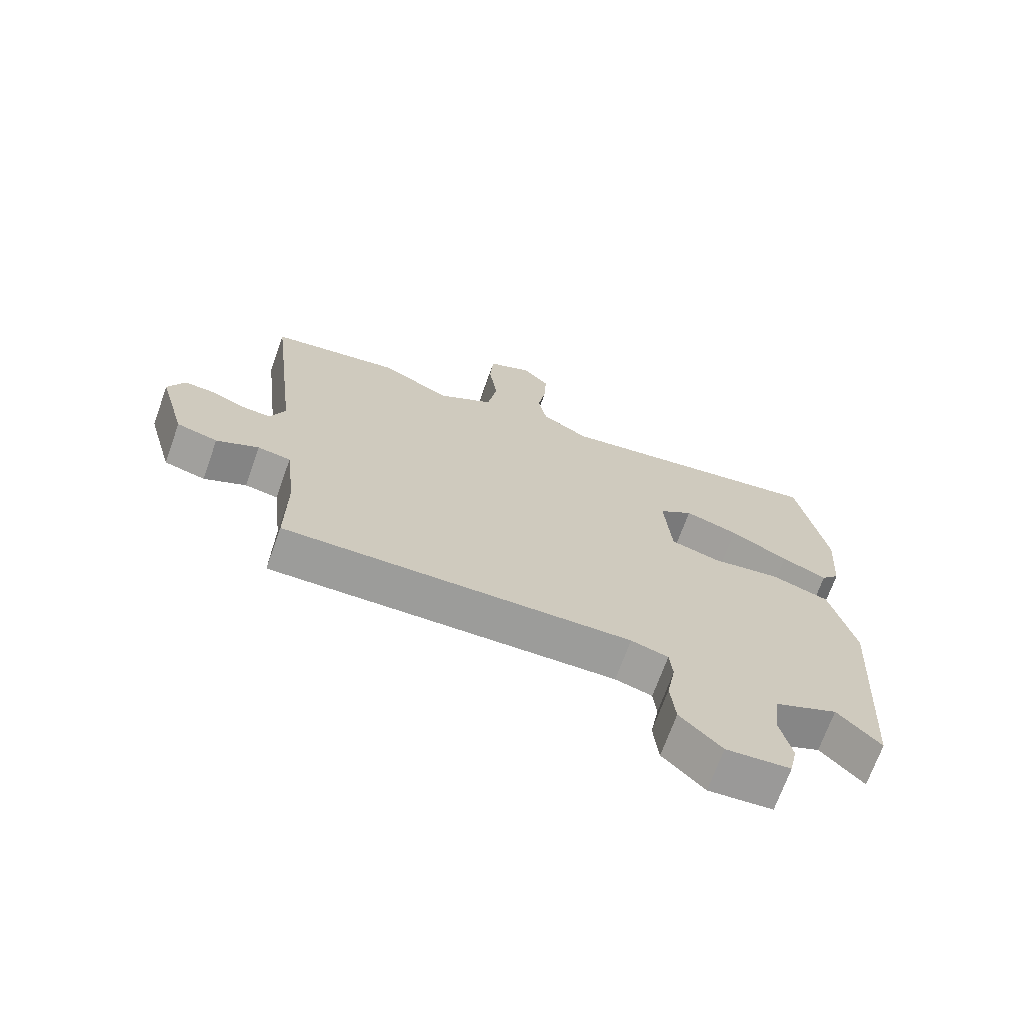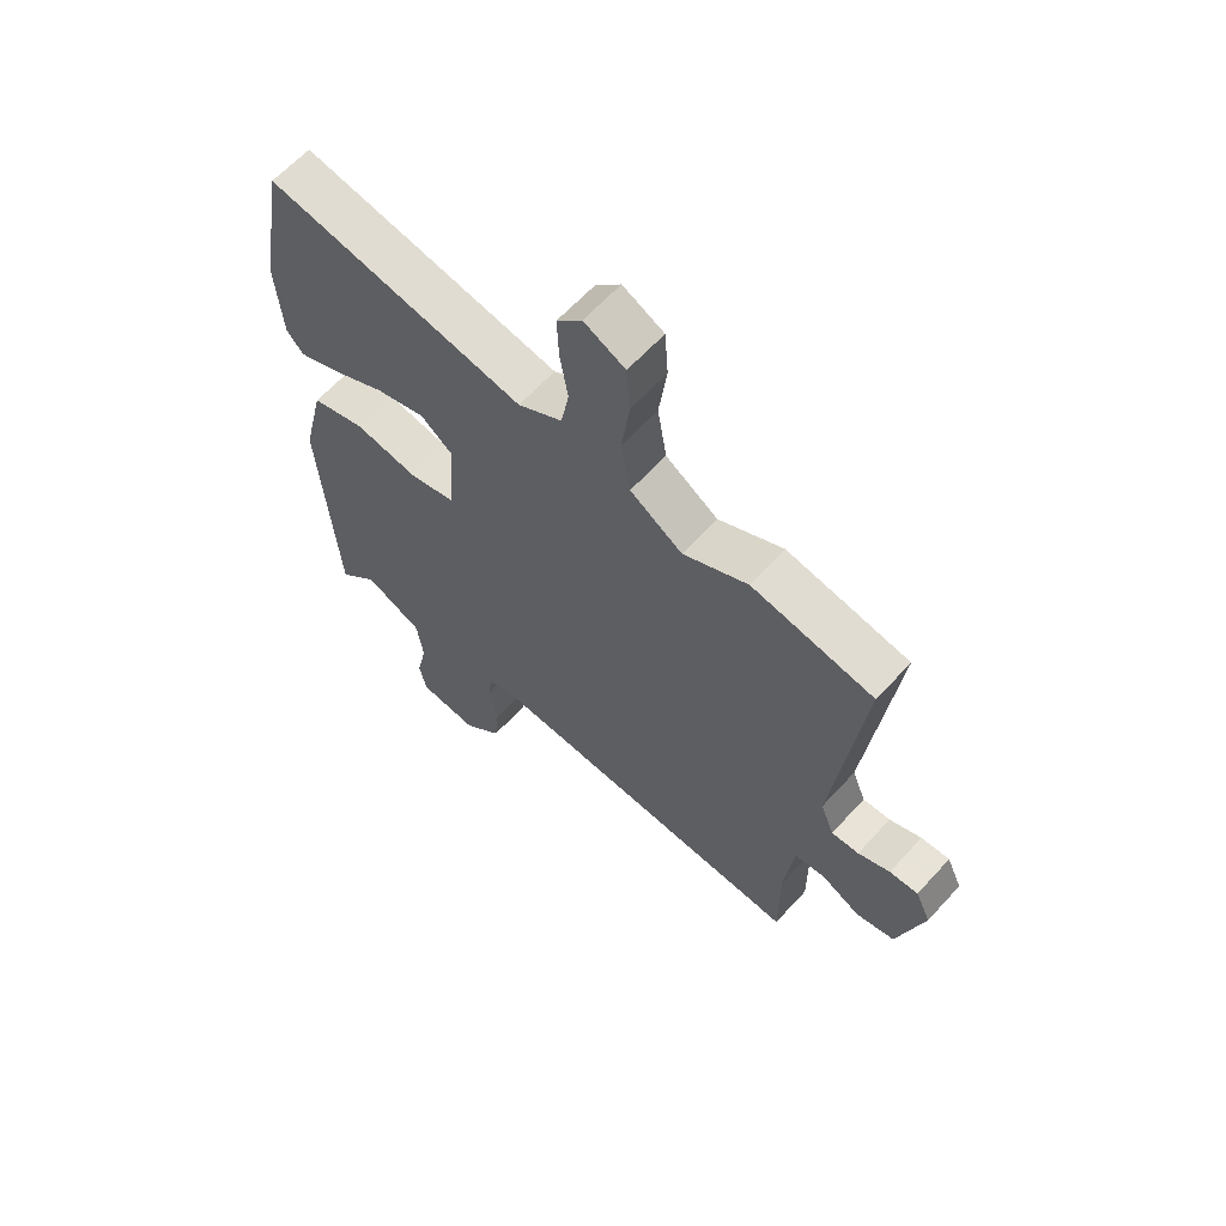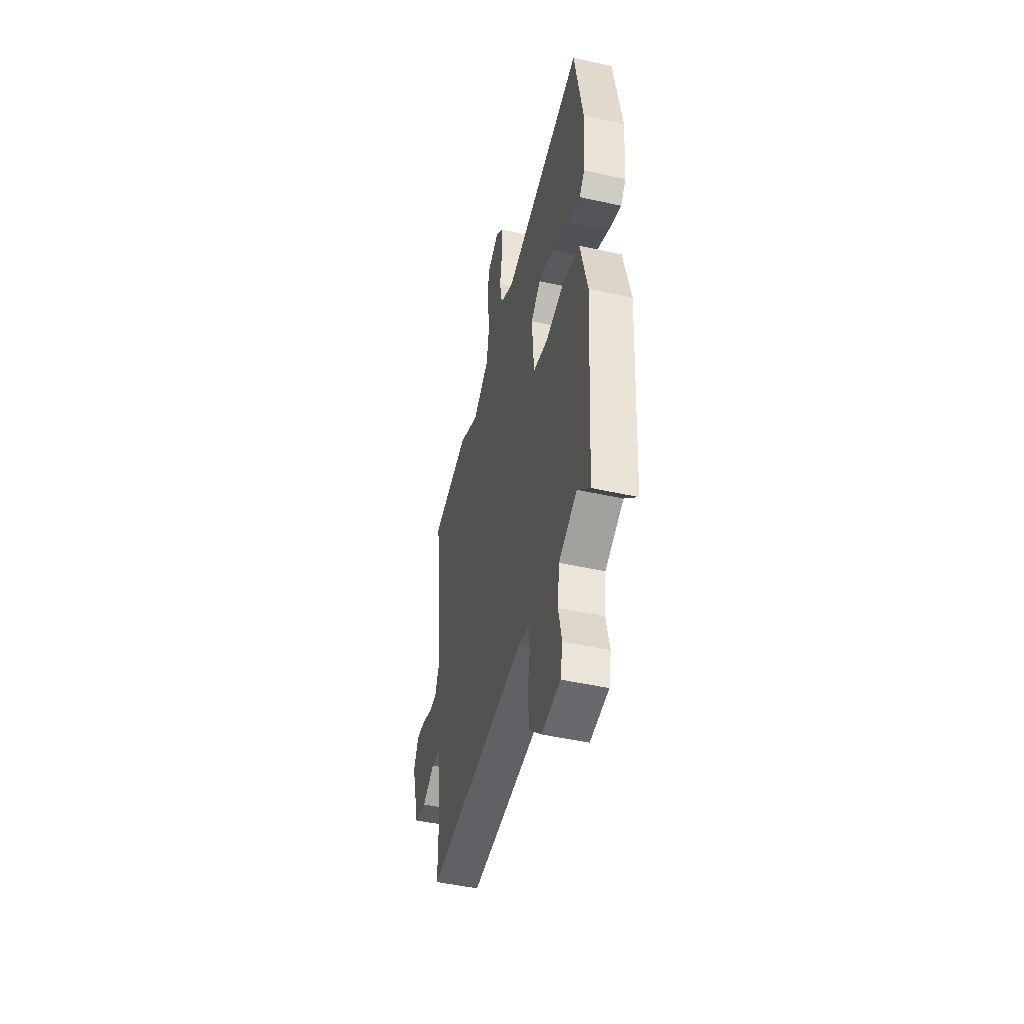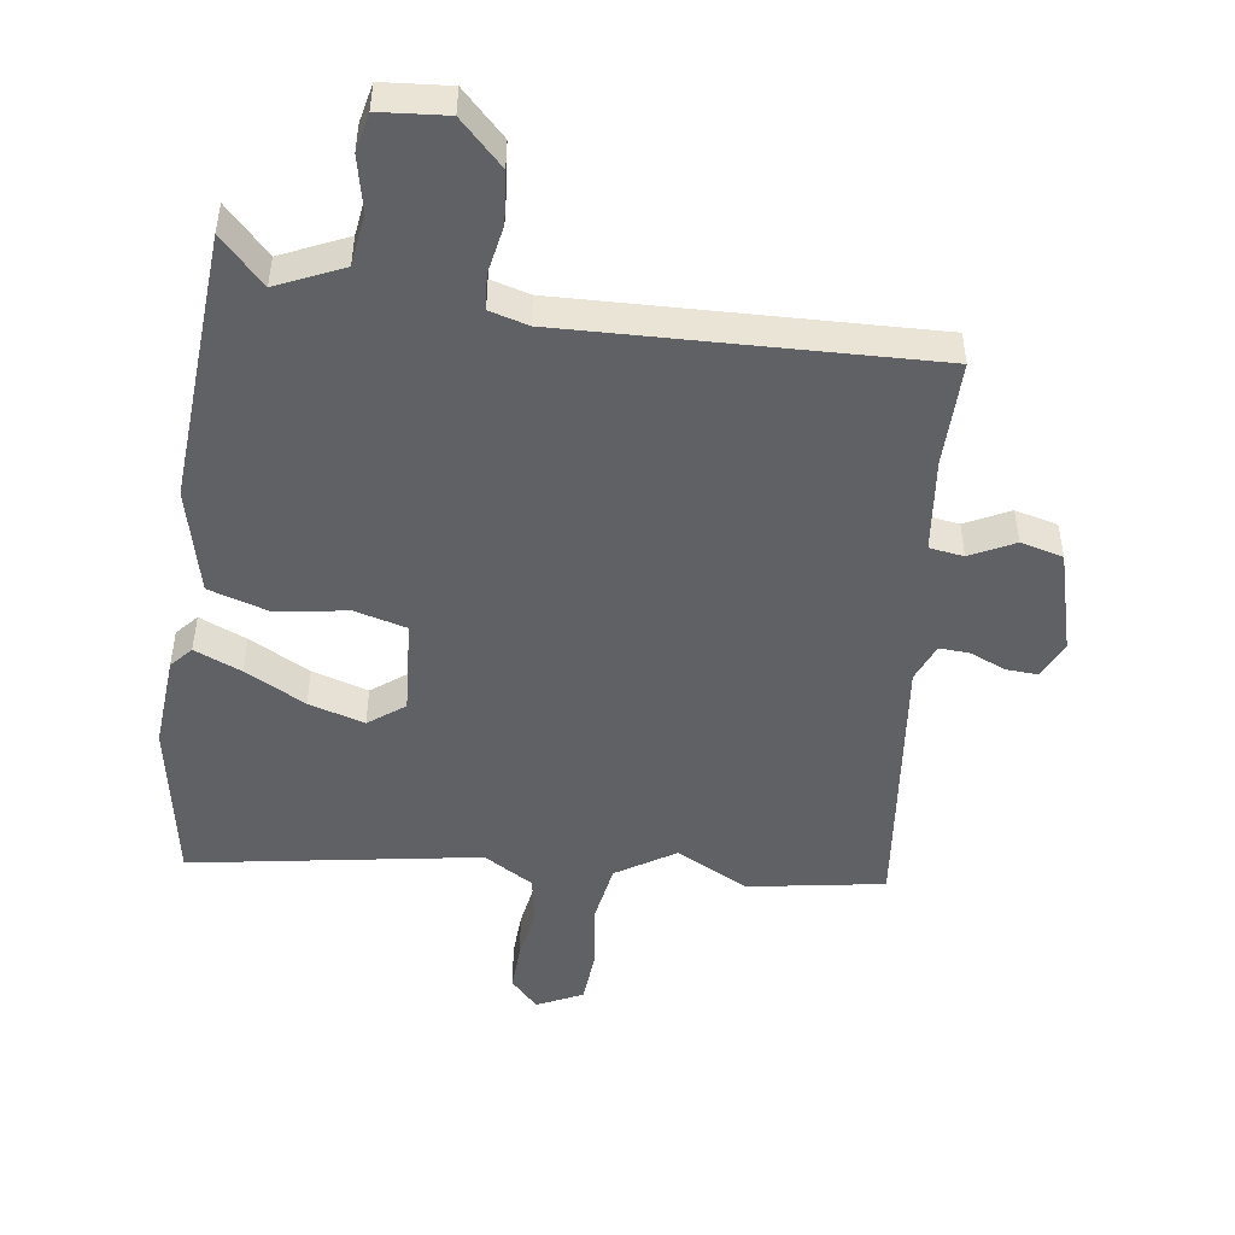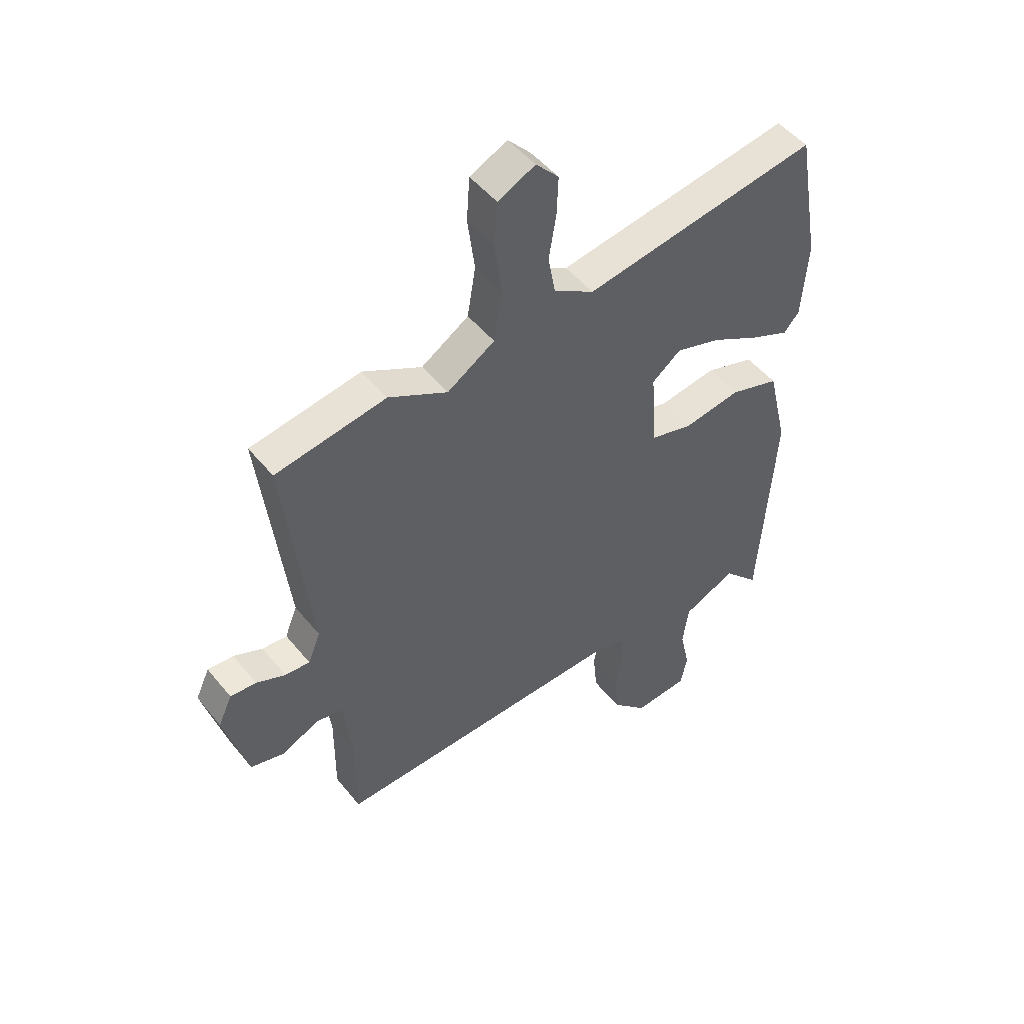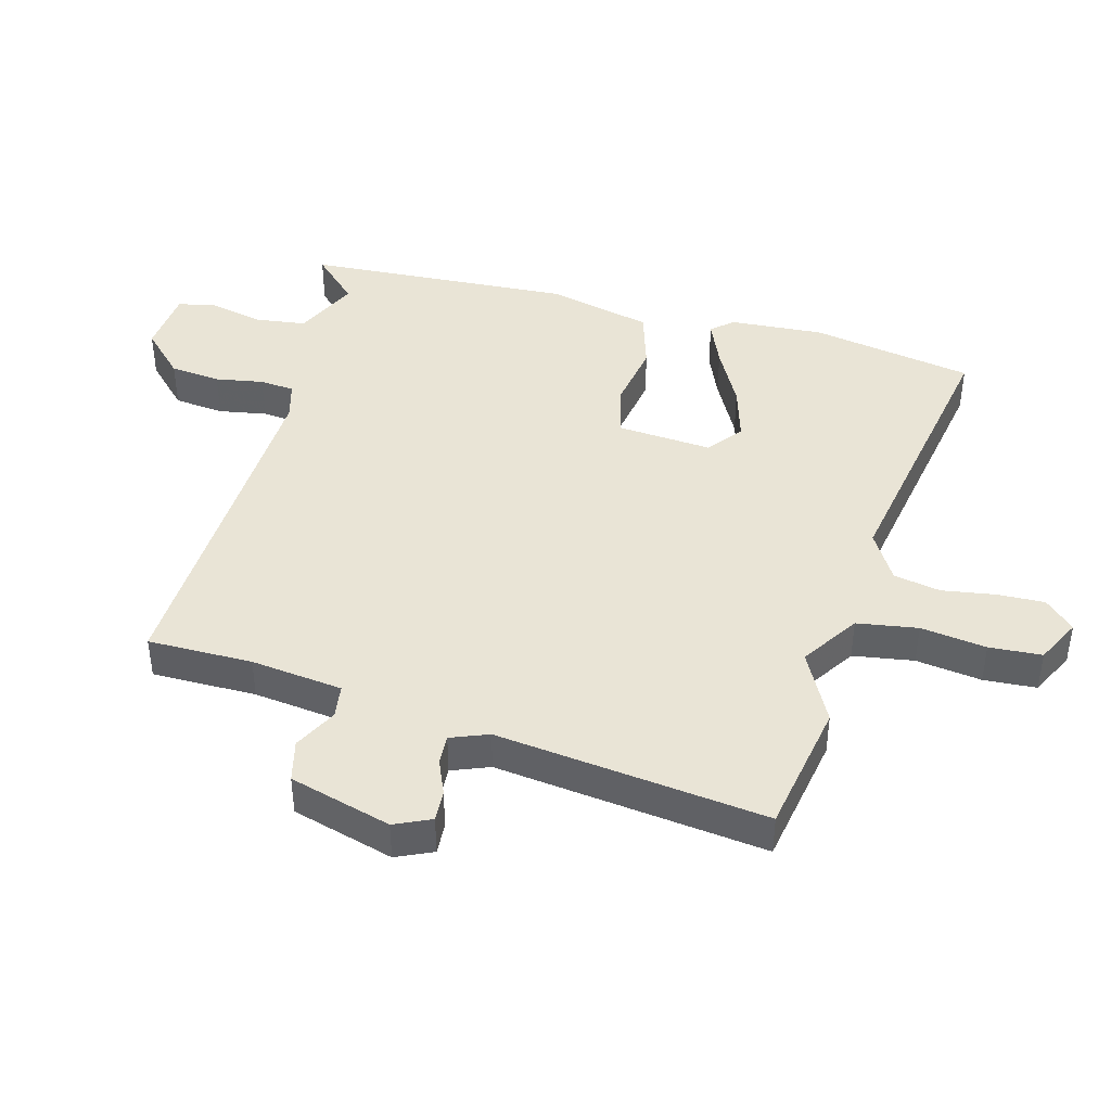
<metadata>
{"format":"obj","ext":"obj","renderer":"f3d","projection":"perspective","resolution":1024,"background":"white","views":[{"elev":-70.4,"azim":-19.8,"up":"+Z"},{"elev":63.3,"azim":-137.6,"up":"+Z"},{"elev":-47.9,"azim":76.0,"up":"+Z"},{"elev":-48.5,"azim":172.0,"up":"+Y"},{"elev":49.2,"azim":-37.2,"up":"+Z"},{"elev":42.5,"azim":-74.5,"up":"+Y"}]}
</metadata>
<code>
v 0.488 0.07 -0.568
v 0.418 0.07 -0.495
v 0.315 0.07 -0.542
v 0.304 0.07 -0.624
v 0.323 0.07 -0.71
v 0.31 0.07 -0.771
v 0.205 0.07 -0.78
v 0.137 0.07 -0.712
v 0.129 0.07 -0.631
v 0.143 0.07 -0.554
v 0.138 0.07 -0.499
v 0.077 0.07 -0.482
v -0.493 0.07 -0.501
v -0.492 0.07 -0.334
v -0.509 0.07 -0.187
v -0.563 0.07 -0.179
v -0.632 0.07 -0.214
v -0.699 0.07 -0.197
v -0.744 0.07 -0.034
v -0.717 0.07 0.024
v -0.667 0.07 0.021
v -0.611 0.07 -0.003
v -0.563 0.07 -0.006
v -0.539 0.07 0.054
v -0.589 0.07 0.485
v -0.375 0.07 0.521
v -0.261 0.07 0.461
v -0.169 0.07 0.52
v -0.153 0.07 0.617
v -0.167 0.07 0.722
v -0.161 0.07 0.806
v -0.089 0.07 0.841
v -0.045 0.07 0.794
v -0.048 0.07 0.719
v -0.062 0.07 0.634
v -0.048 0.07 0.559
v 0.03 0.07 0.512
v 0.484 0.07 0.588
v 0.53 0.07 0.328
v 0.519 0.07 0.179
v 0.489 0.07 0.145
v 0.415 0.07 0.177
v 0.32 0.07 0.228
v 0.232 0.07 0.255
v 0.176 0.07 0.212
v 0.187 0.07 0.061
v 0.269 0.07 0.039
v 0.38 0.07 0.057
v 0.476 0.07 0.027
v 0.516 0.07 -0.14
v 0.488 0 -0.568
v 0.418 0 -0.495
v 0.315 0 -0.542
v 0.304 0 -0.624
v 0.323 0 -0.71
v 0.31 0 -0.771
v 0.205 0 -0.78
v 0.137 0 -0.712
v 0.129 0 -0.631
v 0.143 0 -0.554
v 0.138 0 -0.499
v 0.077 0 -0.482
v -0.493 0 -0.501
v -0.492 0 -0.334
v -0.509 0 -0.187
v -0.563 0 -0.179
v -0.632 0 -0.214
v -0.699 0 -0.197
v -0.744 0 -0.034
v -0.717 0 0.024
v -0.667 0 0.021
v -0.611 0 -0.003
v -0.563 0 -0.006
v -0.539 0 0.054
v -0.589 0 0.485
v -0.375 0 0.521
v -0.261 0 0.461
v -0.169 0 0.52
v -0.153 0 0.617
v -0.167 0 0.722
v -0.161 0 0.806
v -0.089 0 0.841
v -0.045 0 0.794
v -0.048 0 0.719
v -0.062 0 0.634
v -0.048 0 0.559
v 0.03 0 0.512
v 0.484 0 0.588
v 0.53 0 0.328
v 0.519 0 0.179
v 0.489 0 0.145
v 0.415 0 0.177
v 0.32 0 0.228
v 0.232 0 0.255
v 0.176 0 0.212
v 0.187 0 0.061
v 0.269 0 0.039
v 0.38 0 0.057
v 0.476 0 0.027
v 0.516 0 -0.14
f 47 48 49 50
f 46 47 50 1
f 40 41 42 43
f 40 43 44
f 37 38 39 40
f 36 37 40 44
f 32 33 34 35
f 30 31 32 35
f 29 30 35 36
f 28 29 36 44
f 24 25 26 27
f 23 24 27 28
f 19 20 21 22
f 19 22 23
f 16 17 18 19
f 15 16 19 23
f 12 13 14
f 12 14 15
f 11 12 15 23
f 7 8 9 10
f 7 10 11
f 4 5 6 7
f 3 4 7 11
f 2 3 11 23
f 46 1 2
f 23 28 44 45
f 23 45 46
f 2 23 46
f 100 99 98 97
f 51 100 97 96
f 93 92 91 90
f 94 93 90
f 90 89 88 87
f 94 90 87 86
f 85 84 83 82
f 85 82 81 80
f 86 85 80 79
f 94 86 79 78
f 77 76 75 74
f 78 77 74 73
f 72 71 70 69
f 73 72 69
f 69 68 67 66
f 73 69 66 65
f 64 63 62
f 65 64 62
f 73 65 62 61
f 60 59 58 57
f 61 60 57
f 57 56 55 54
f 61 57 54 53
f 73 61 53 52
f 52 51 96
f 95 94 78 73
f 96 95 73
f 96 73 52
f 1 51 52 2
f 2 52 53 3
f 3 53 54 4
f 4 54 55 5
f 5 55 56 6
f 6 56 57 7
f 7 57 58 8
f 8 58 59 9
f 9 59 60 10
f 10 60 61 11
f 11 61 62 12
f 12 62 63 13
f 13 63 64 14
f 14 64 65 15
f 15 65 66 16
f 16 66 67 17
f 17 67 68 18
f 18 68 69 19
f 19 69 70 20
f 20 70 71 21
f 21 71 72 22
f 22 72 73 23
f 23 73 74 24
f 24 74 75 25
f 25 75 76 26
f 26 76 77 27
f 27 77 78 28
f 28 78 79 29
f 29 79 80 30
f 30 80 81 31
f 31 81 82 32
f 32 82 83 33
f 33 83 84 34
f 34 84 85 35
f 35 85 86 36
f 36 86 87 37
f 37 87 88 38
f 38 88 89 39
f 39 89 90 40
f 40 90 91 41
f 41 91 92 42
f 42 92 93 43
f 43 93 94 44
f 44 94 95 45
f 45 95 96 46
f 46 96 97 47
f 47 97 98 48
f 48 98 99 49
f 49 99 100 50
f 50 100 51 1

</code>
